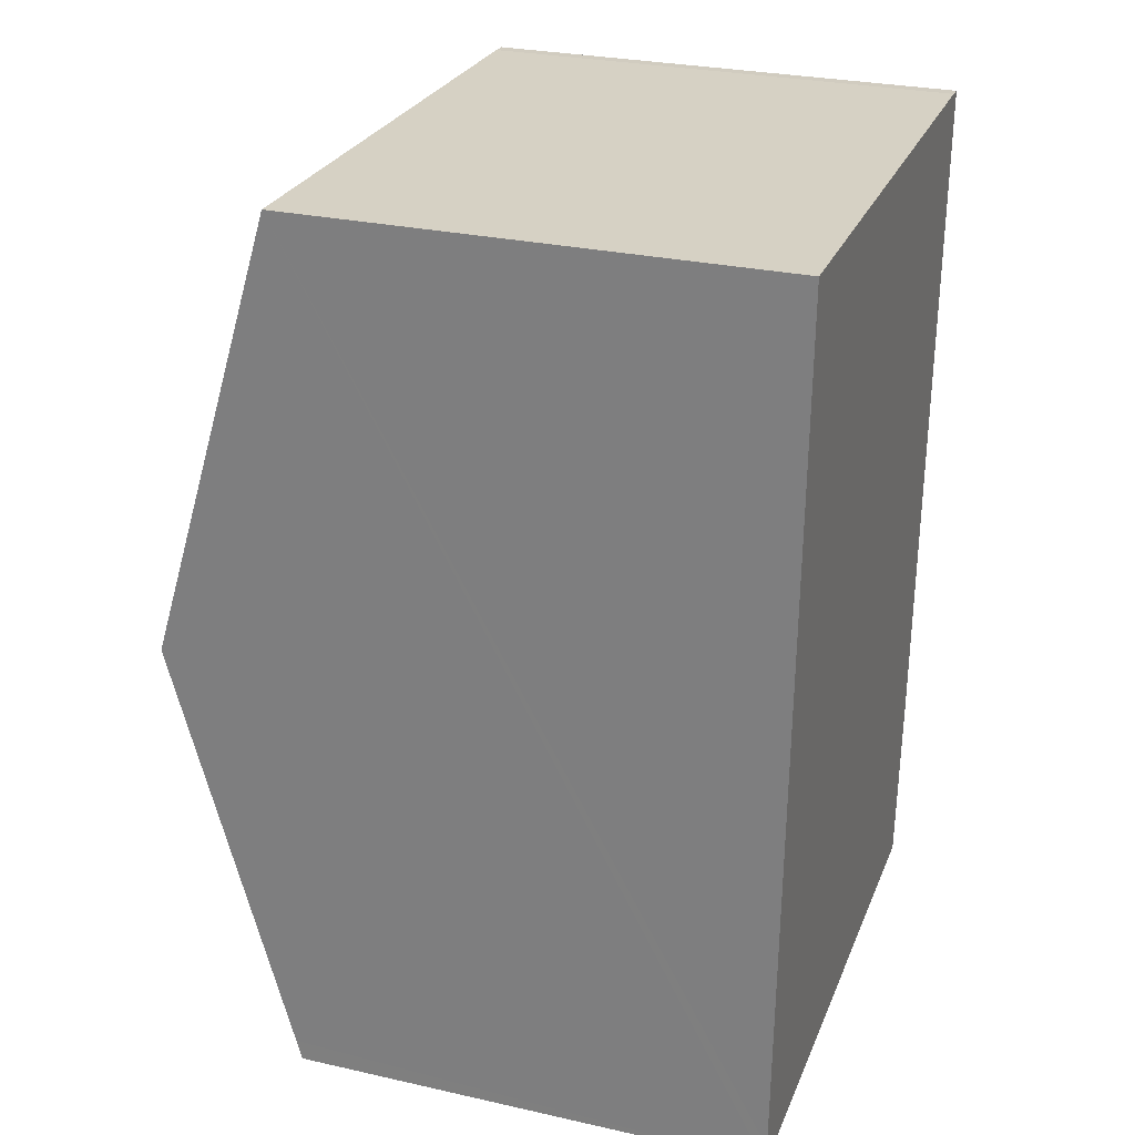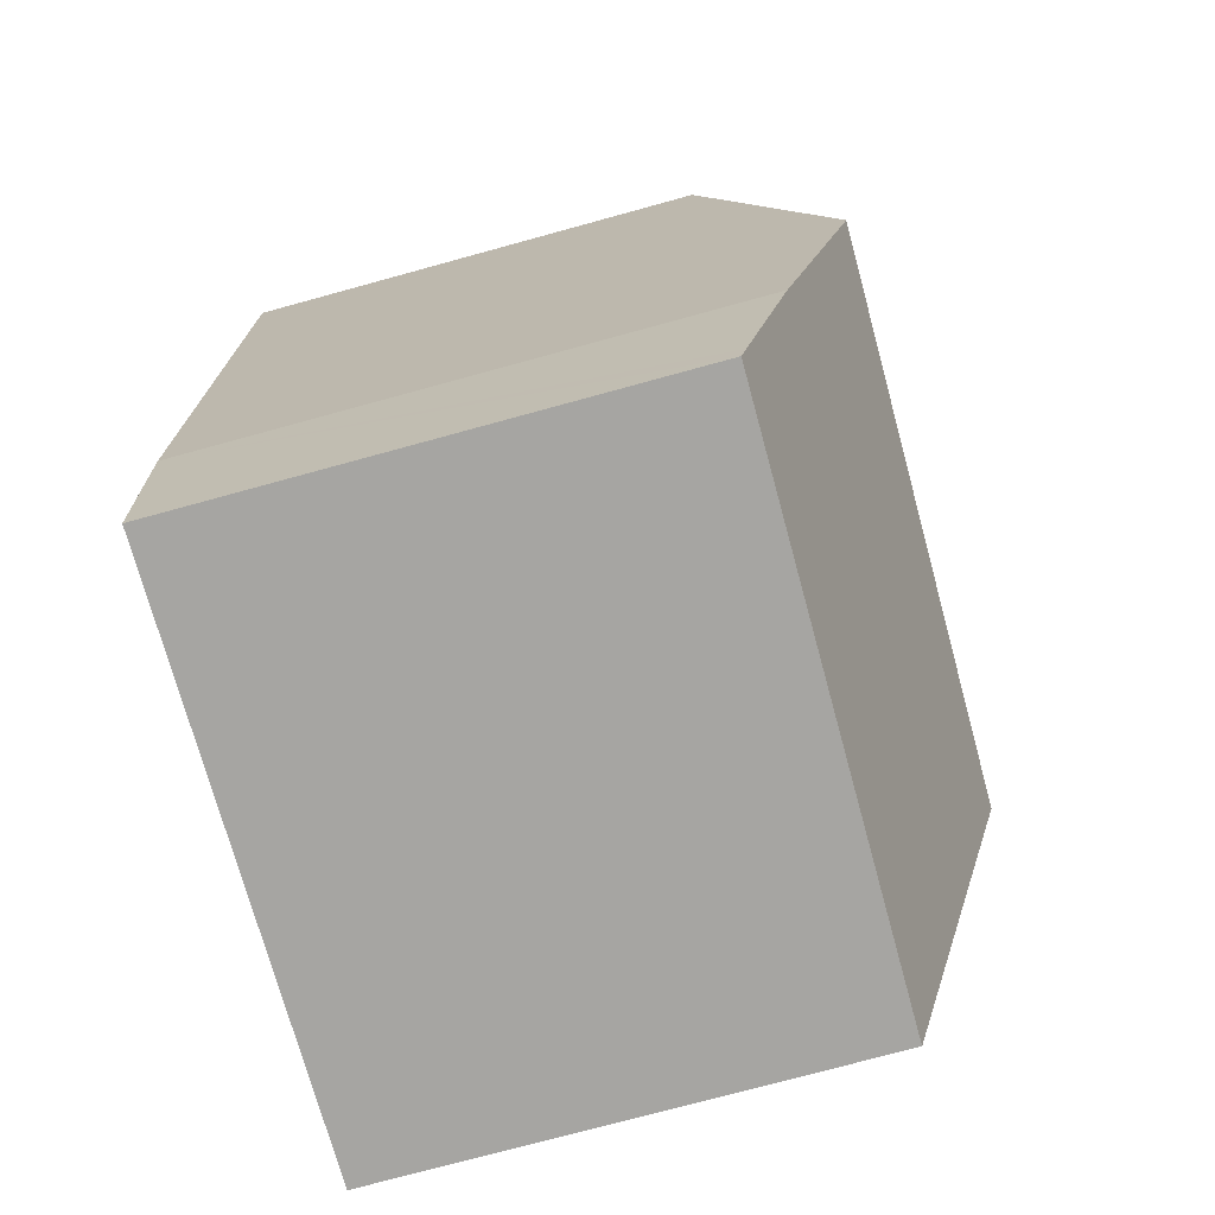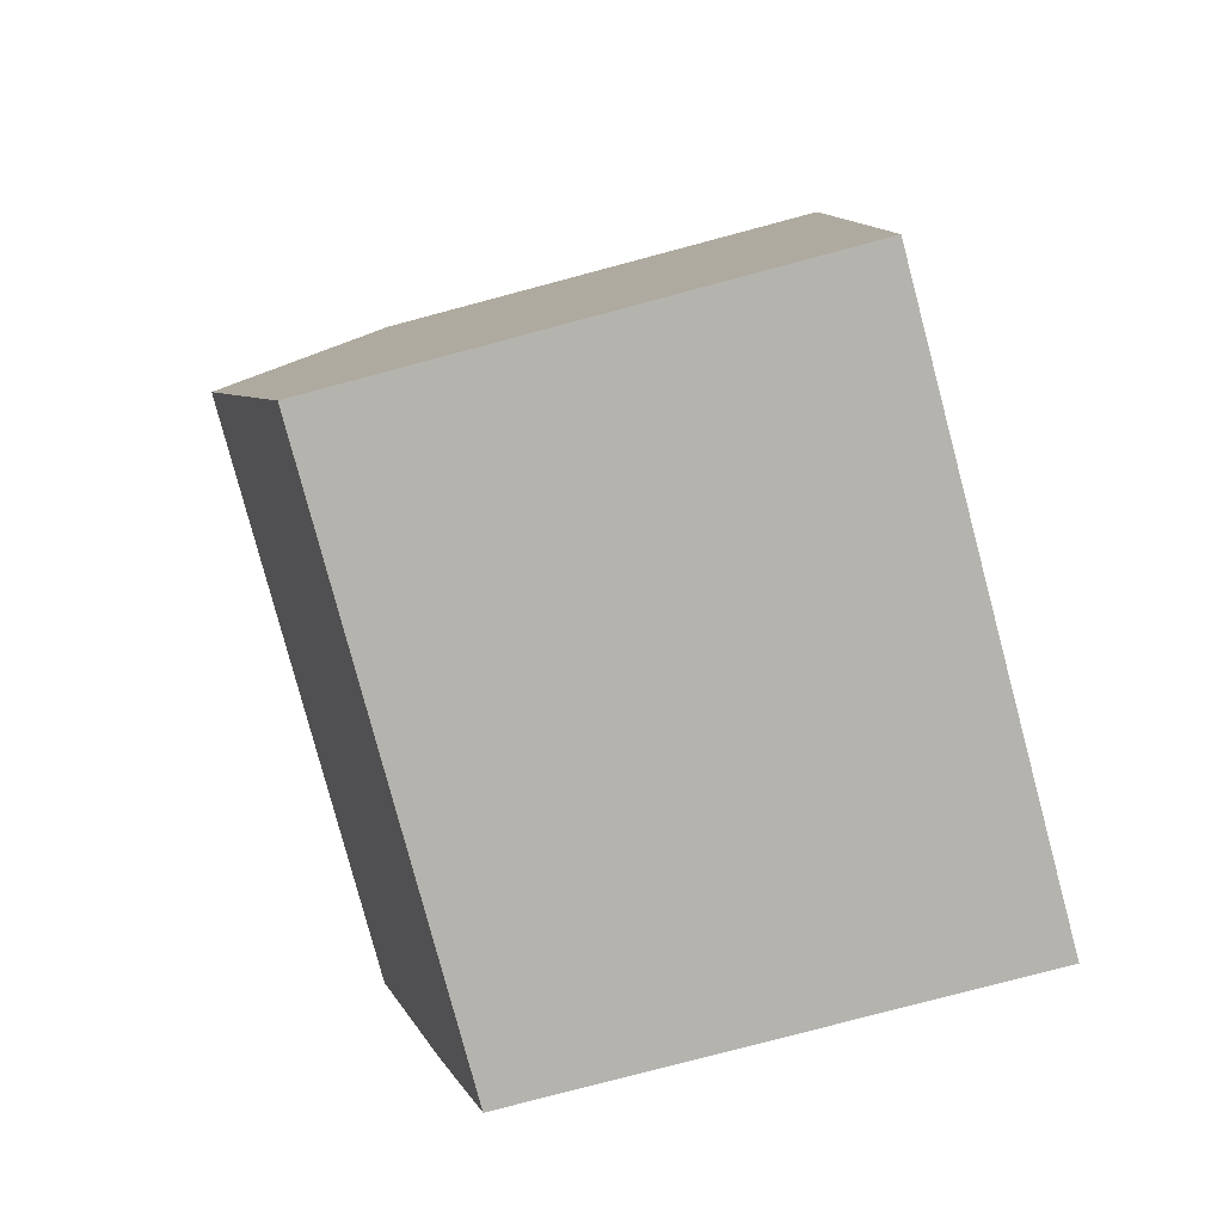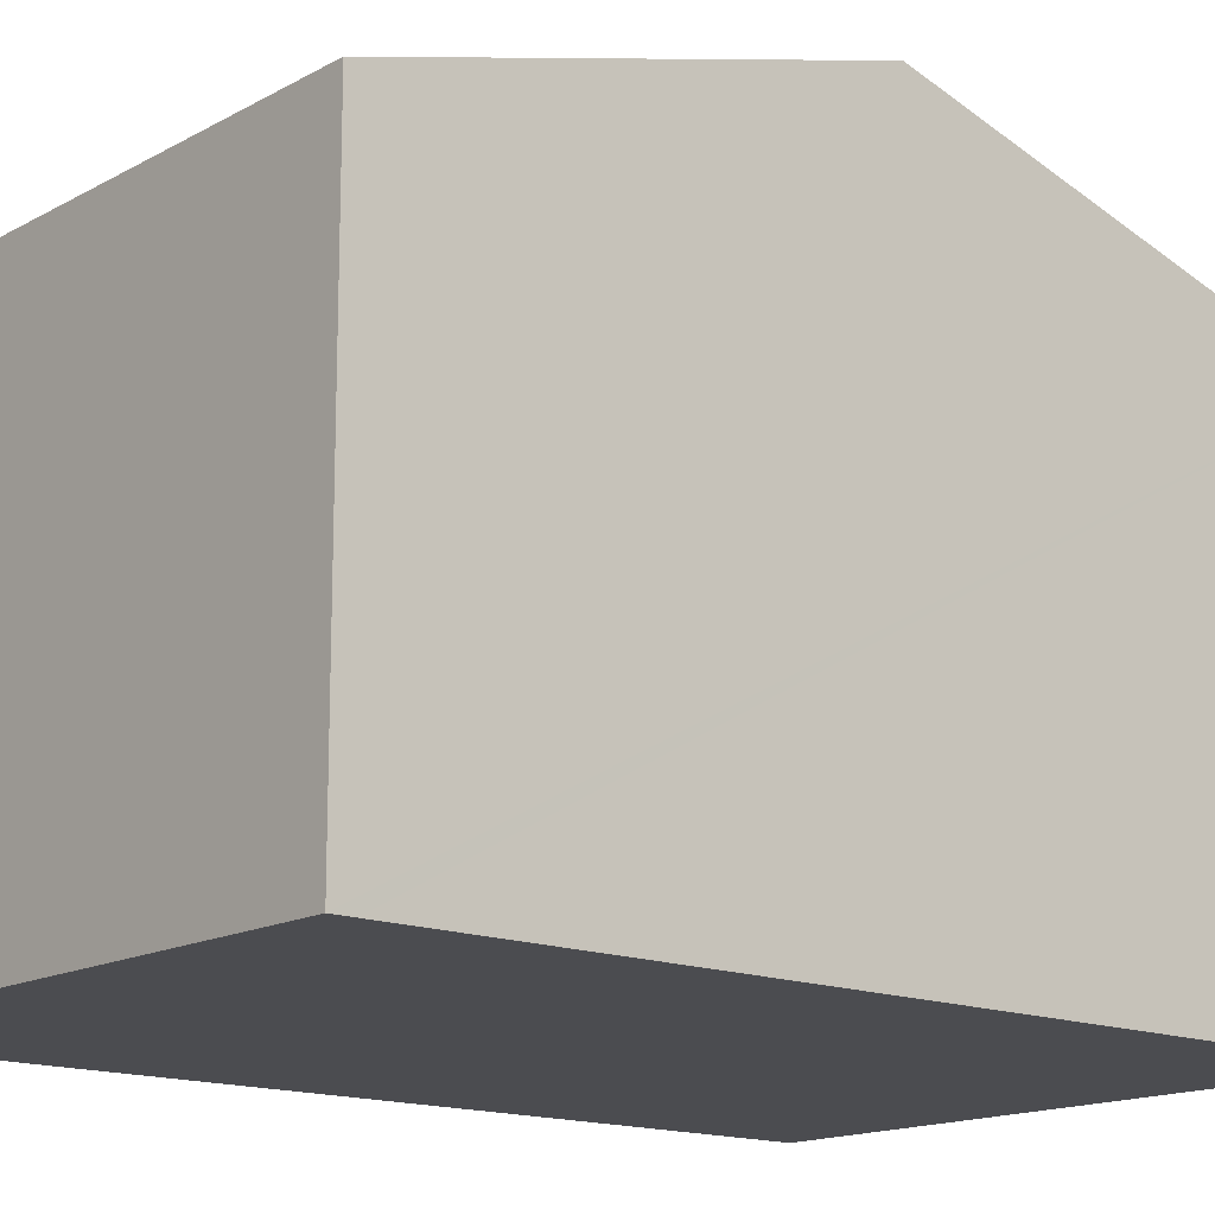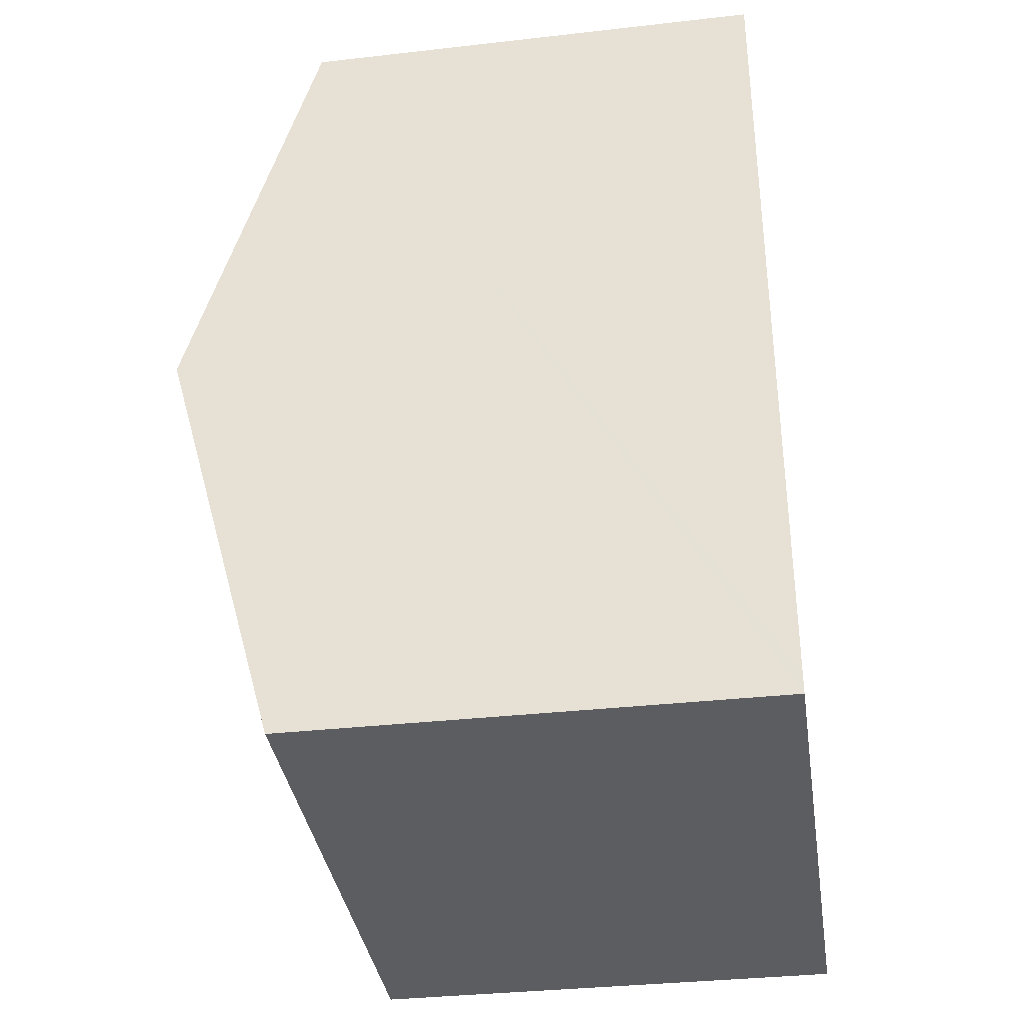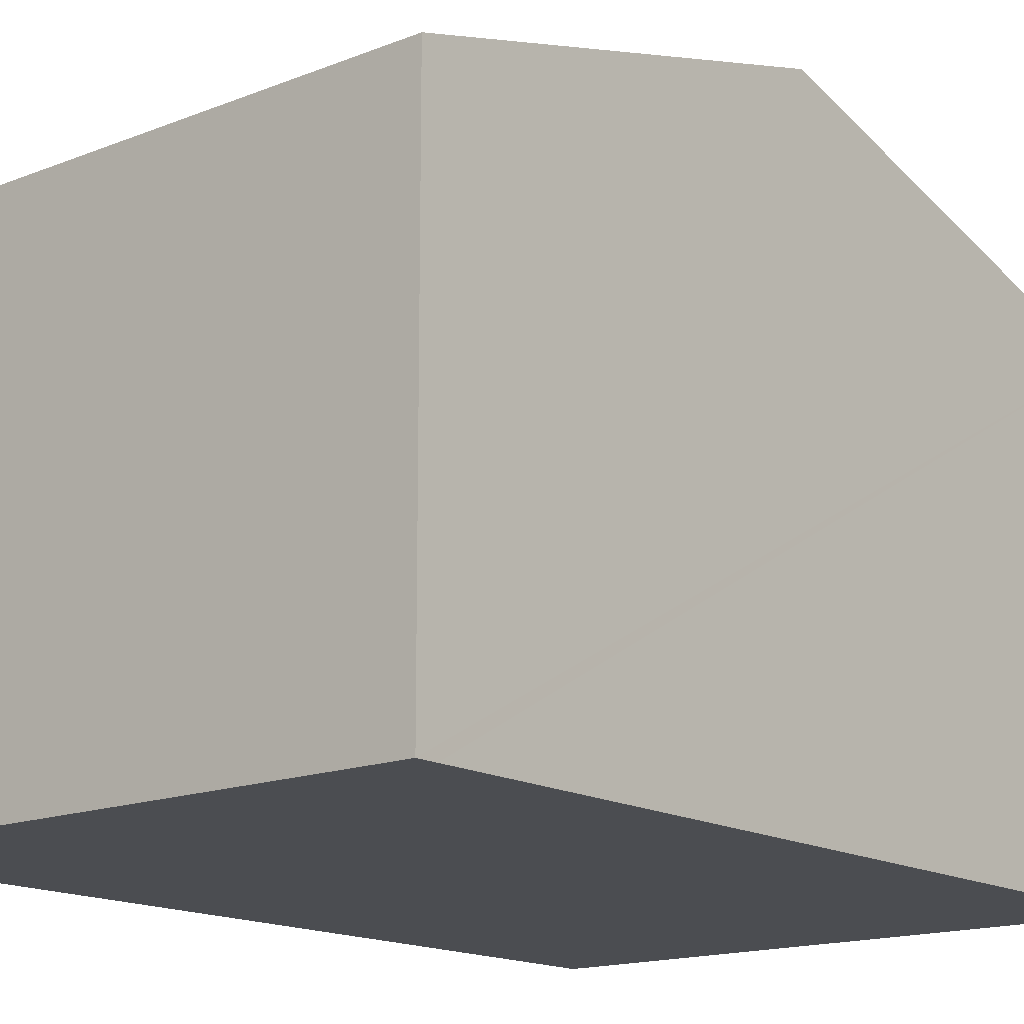
<metadata>
{"format":"obj","ext":"obj","renderer":"f3d","projection":"perspective","resolution":1024,"background":"white","views":[{"elev":28.1,"azim":-71.2,"up":"+Z"},{"elev":-75.3,"azim":105.3,"up":"+Z"},{"elev":-78.4,"azim":-75.1,"up":"+Z"},{"elev":-15.2,"azim":-128.9,"up":"+Y"},{"elev":-34.9,"azim":-81.4,"up":"+Z"},{"elev":-15.6,"azim":-138.5,"up":"+Y"}]}
</metadata>
<code>
v  7.637 7.721 5.431
v  7.607 6.119 11.07
v  7.805 6.122 11.06
v  0.358 6.115 11.29
v  0.179 7.721 5.642
v  7.537 6.765 2.069
v  7.536 6.76 2.052
v  7.4 6.185 0.031
v  7.384 6.117 -0.209
v  0.009 6.192 0.263
v  0 6.117 3.746e-16
v  7.537 -1.267e-16 2.069
v  7.384 1.28e-17 -0.209
v  7.536 -1.256e-16 2.052
v  7.4 -1.898e-18 0.031
v  7.805 -6.77e-16 11.06
v  7.637 -3.326e-16 5.431
v  0 0 0
v  0.009 -1.61e-17 0.263
v  0.179 -3.455e-16 5.642
v  0.358 -6.914e-16 11.29
v  7.607 -6.78e-16 11.07
g defaultobject
f 1 2 3
f 2 1 4
f 4 1 5
f 6 5 1
f 5 6 7
f 5 7 8
f 5 8 9
f 5 9 10
f 10 9 11
f 12 7 6
f 7 12 8
f 8 12 9
f 9 12 13
f 13 12 14
f 13 14 15
f 16 1 3
f 1 16 6
f 6 16 17
f 6 17 12
f 13 11 9
f 11 13 18
f 18 10 11
f 10 18 5
f 5 18 4
f 4 18 19
f 4 19 20
f 4 20 21
f 4 22 2
f 22 4 21
f 2 16 3
f 16 2 22
f 20 22 21
f 22 20 19
f 22 19 16
f 16 19 17
f 17 19 18
f 17 18 13
f 17 13 15
f 17 15 12
f 12 15 14

</code>
